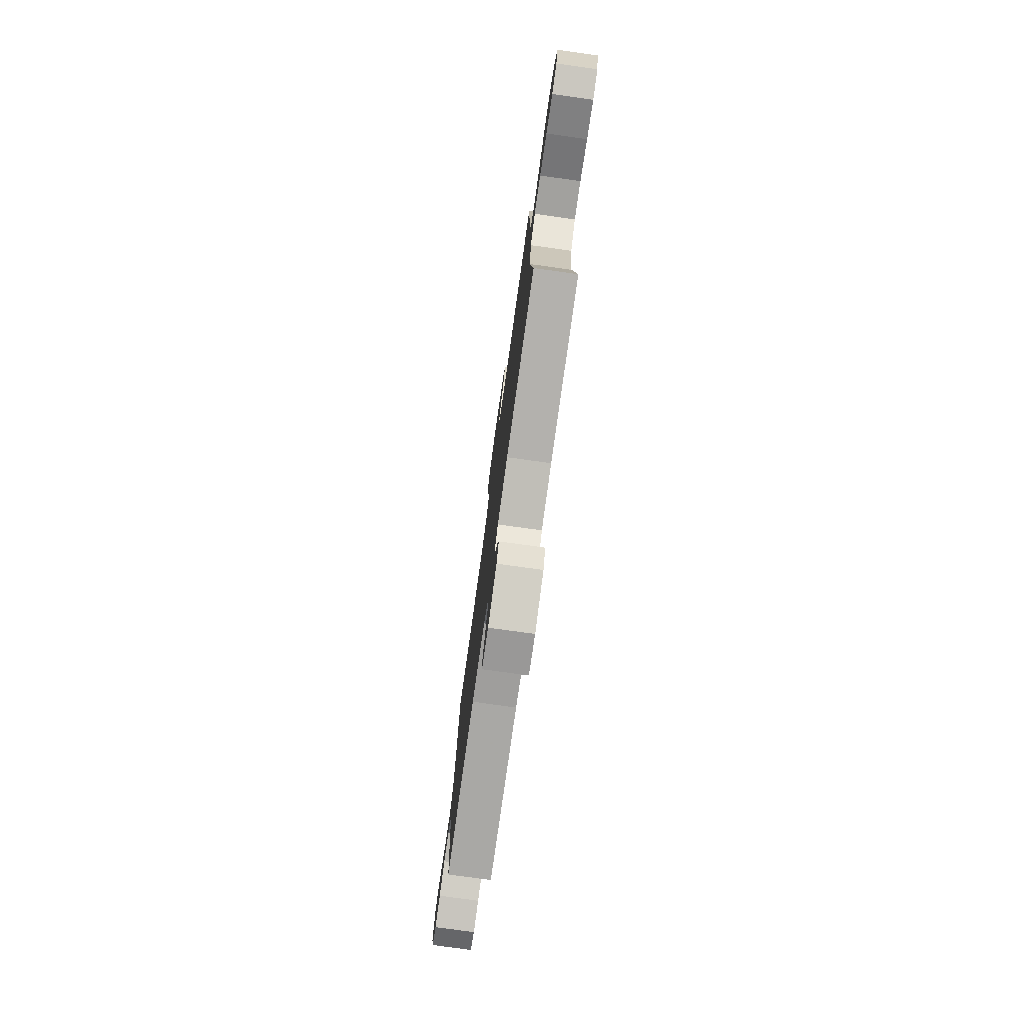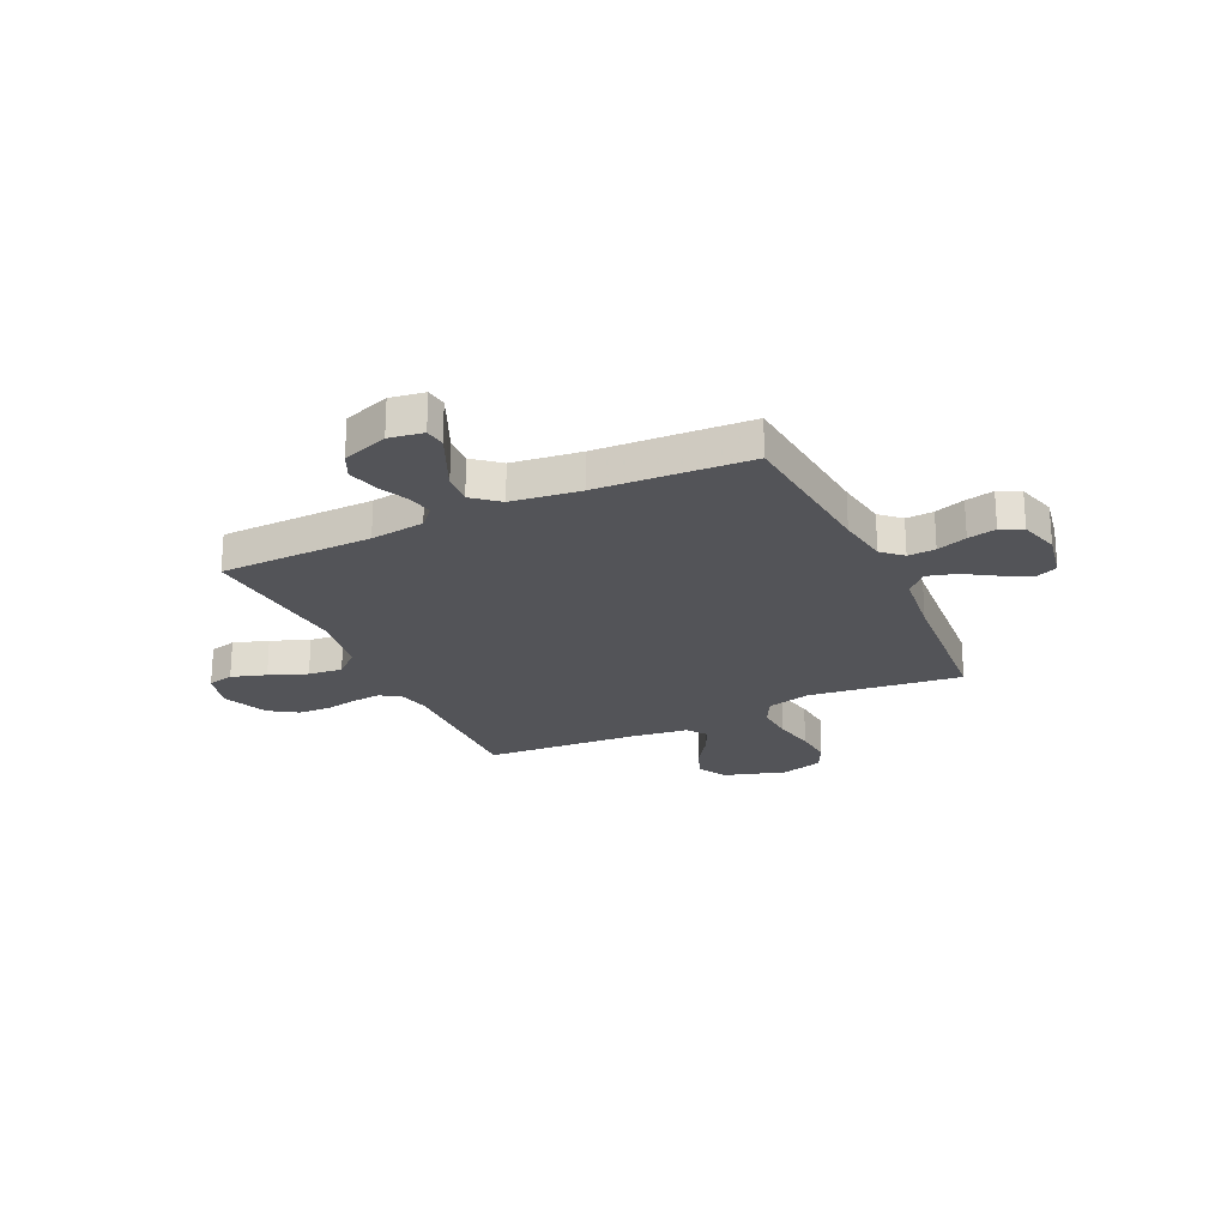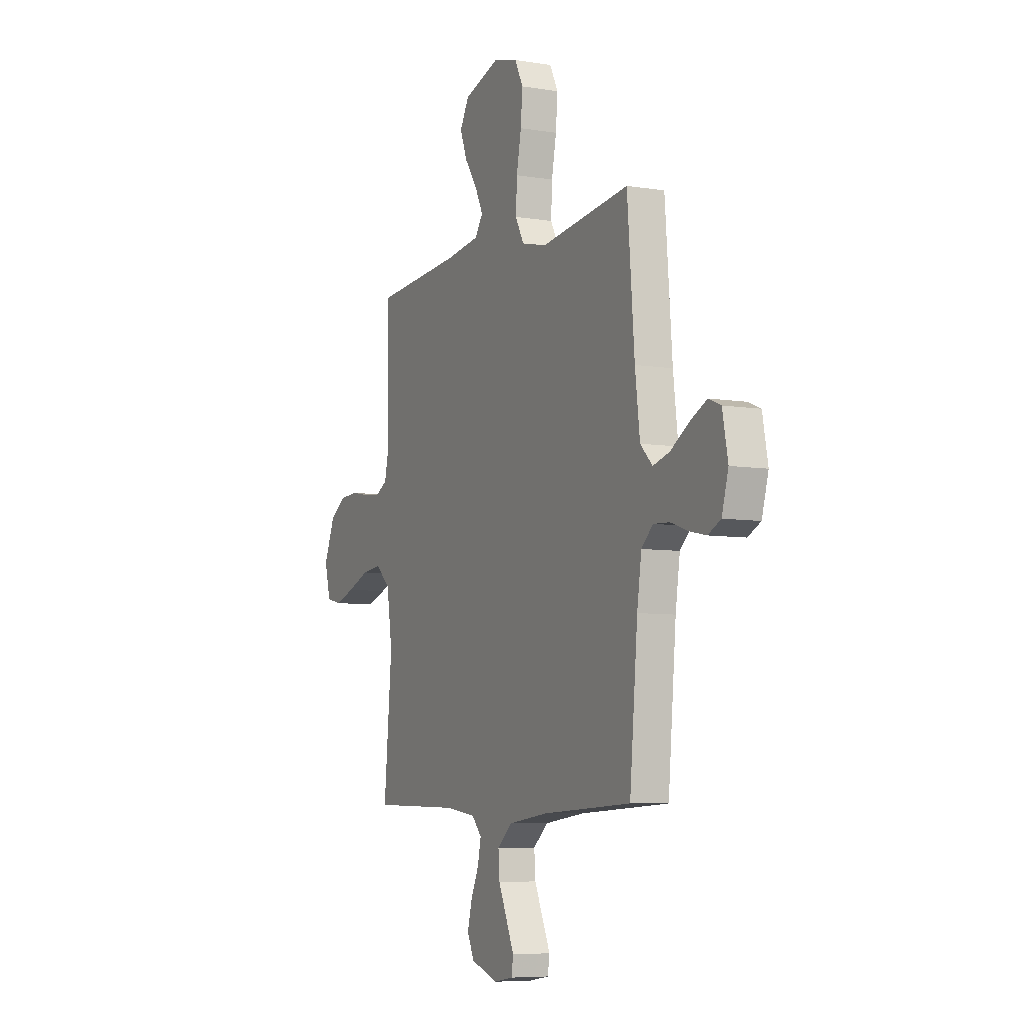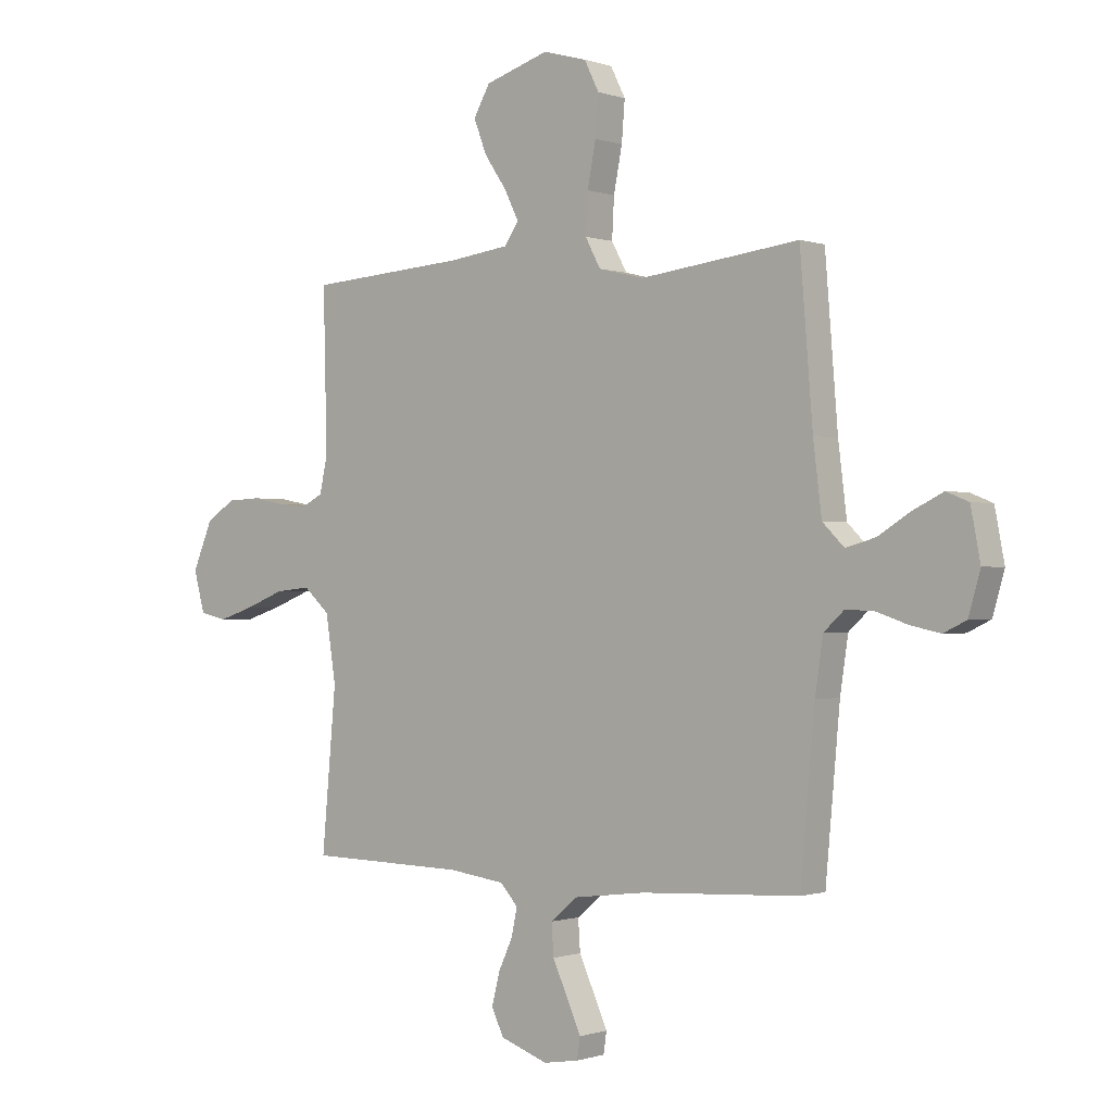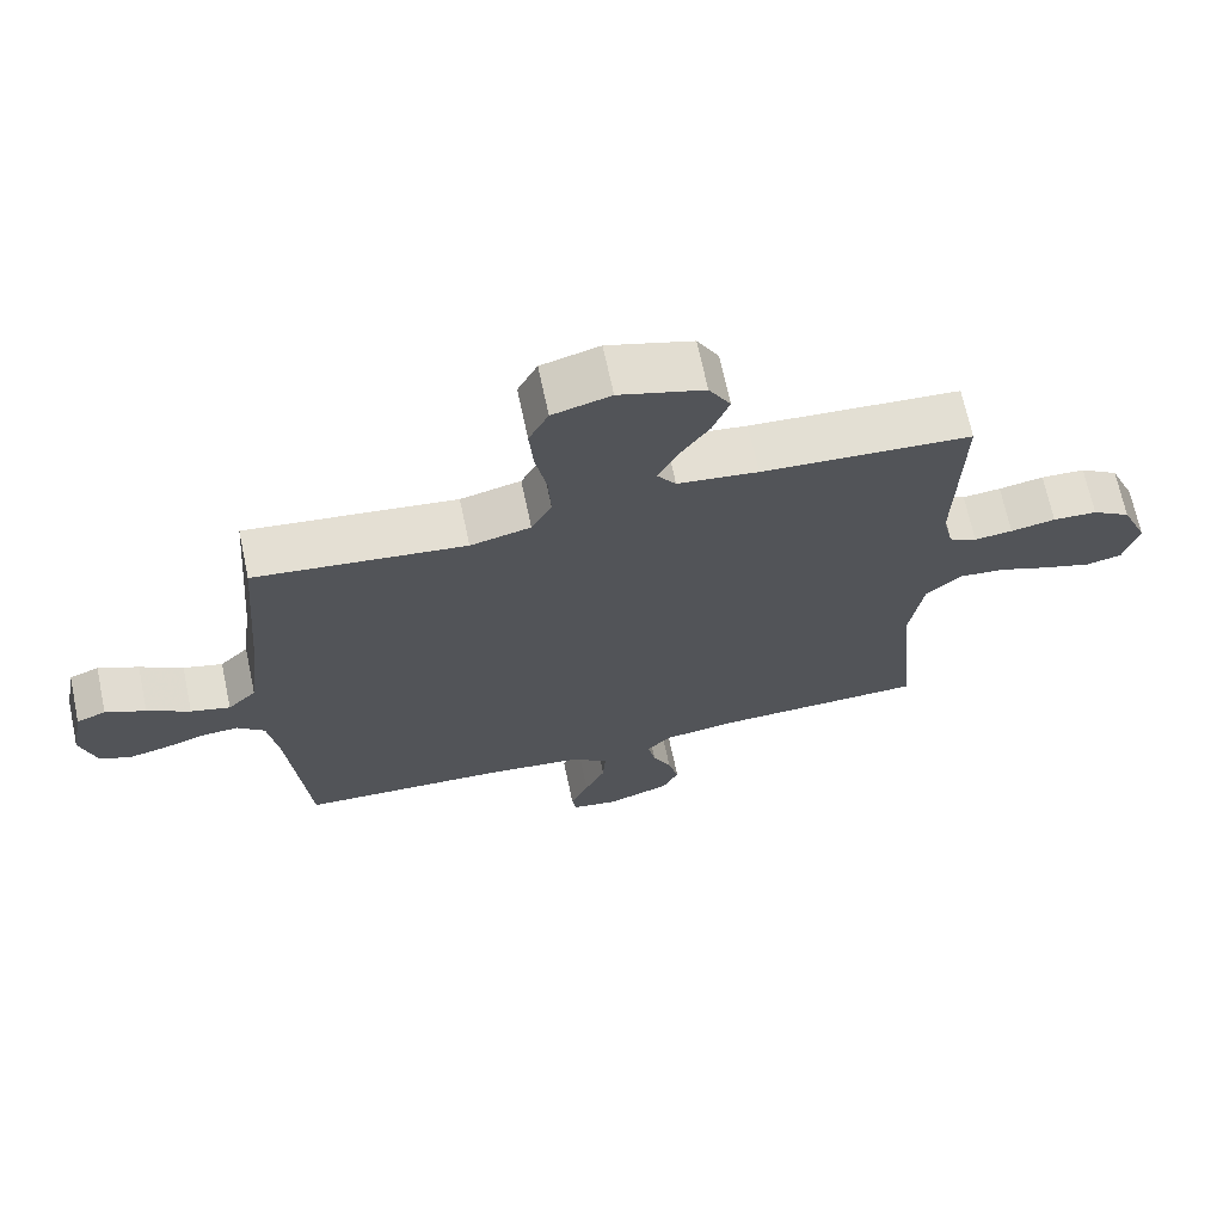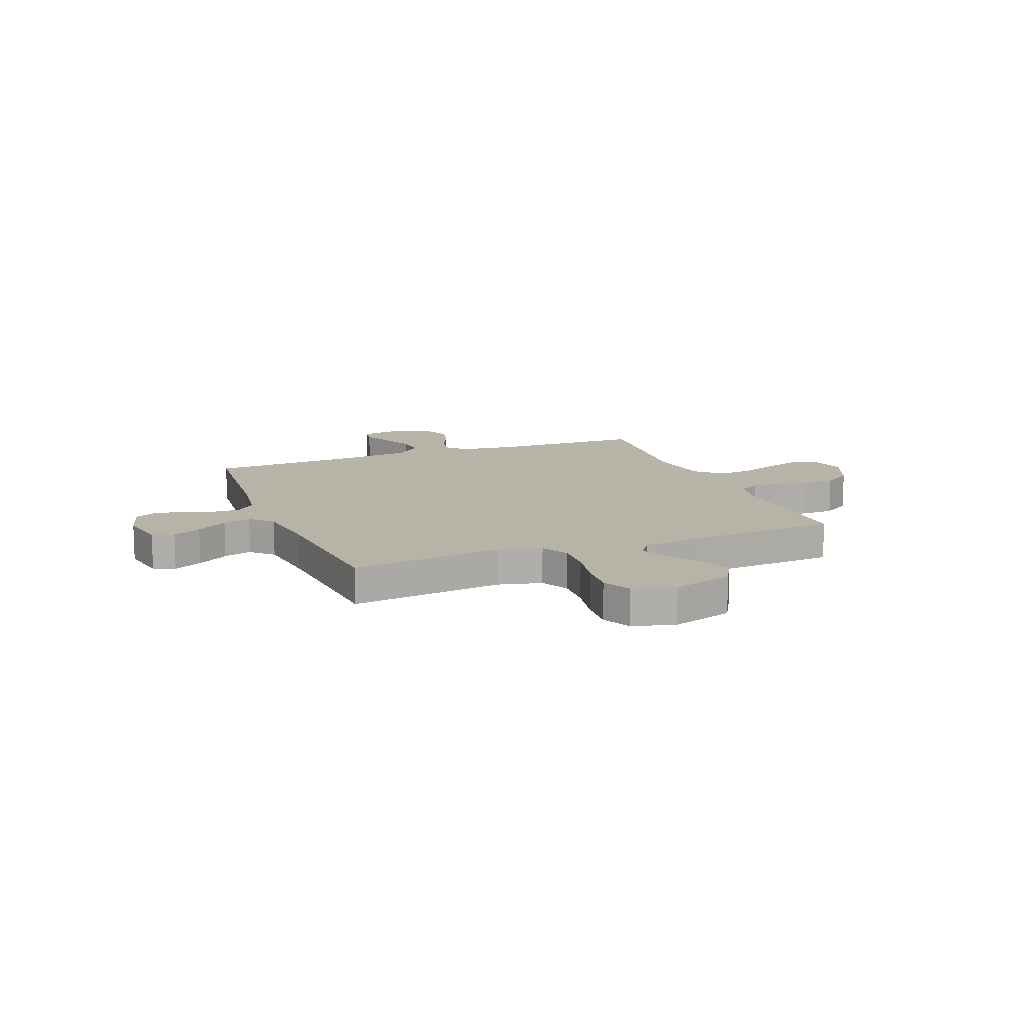
<metadata>
{"format":"obj","ext":"obj","renderer":"f3d","projection":"perspective","resolution":1024,"background":"white","views":[{"elev":-78.1,"azim":82.1,"up":"+Z"},{"elev":-23.5,"azim":-154.8,"up":"+Y"},{"elev":-6.8,"azim":-115.7,"up":"+Z"},{"elev":-0.6,"azim":-141.2,"up":"+Z"},{"elev":68.7,"azim":-12.0,"up":"+Z"},{"elev":12.7,"azim":-21.4,"up":"+Y"}]}
</metadata>
<code>
v -0.5 0.07 -0.5
v -0.527 0.07 -0.2
v -0.542 0.07 -0.099
v -0.581 0.07 -0.063
v -0.635 0.07 -0.066
v -0.694 0.07 -0.086
v -0.75 0.07 -0.098
v -0.793 0.07 -0.077
v -0.815 0.07 0
v -0.797 0.07 0.094
v -0.755 0.07 0.111
v -0.698 0.07 0.083
v -0.637 0.07 0.045
v -0.581 0.07 0.029
v -0.54 0.07 0.07
v -0.524 0.07 0.2
v -0.5 0.07 0.5
v -0.2 0.07 0.463
v -0.114 0.07 0.484
v -0.085 0.07 0.538
v -0.089 0.07 0.613
v -0.105 0.07 0.695
v -0.111 0.07 0.77
v -0.083 0.07 0.826
v 0 0.07 0.849
v 0.121 0.07 0.811
v 0.152 0.07 0.756
v 0.128 0.07 0.693
v 0.085 0.07 0.63
v 0.058 0.07 0.575
v 0.085 0.07 0.536
v 0.2 0.07 0.521
v 0.5 0.07 0.5
v 0.493 0.07 0.2
v 0.508 0.07 0.133
v 0.548 0.07 0.112
v 0.603 0.07 0.117
v 0.667 0.07 0.129
v 0.73 0.07 0.126
v 0.785 0.07 0.09
v 0.823 0.07 0
v 0.802 0.07 -0.077
v 0.751 0.07 -0.089
v 0.683 0.07 -0.067
v 0.609 0.07 -0.038
v 0.542 0.07 -0.031
v 0.492 0.07 -0.076
v 0.473 0.07 -0.2
v 0.5 0.07 -0.5
v 0.2 0.07 -0.506
v 0.094 0.07 -0.52
v 0.06 0.07 -0.557
v 0.071 0.07 -0.609
v 0.098 0.07 -0.668
v 0.113 0.07 -0.727
v 0.09 0.07 -0.776
v 0 0.07 -0.808
v -0.067 0.07 -0.797
v -0.073 0.07 -0.757
v -0.047 0.07 -0.699
v -0.018 0.07 -0.635
v -0.014 0.07 -0.576
v -0.065 0.07 -0.533
v -0.2 0.07 -0.516
v -0.5 0 -0.5
v -0.527 0 -0.2
v -0.542 0 -0.099
v -0.581 0 -0.063
v -0.635 0 -0.066
v -0.694 0 -0.086
v -0.75 0 -0.098
v -0.793 0 -0.077
v -0.815 0 0
v -0.797 0 0.094
v -0.755 0 0.111
v -0.698 0 0.083
v -0.637 0 0.045
v -0.581 0 0.029
v -0.54 0 0.07
v -0.524 0 0.2
v -0.5 0 0.5
v -0.2 0 0.463
v -0.114 0 0.484
v -0.085 0 0.538
v -0.089 0 0.613
v -0.105 0 0.695
v -0.111 0 0.77
v -0.083 0 0.826
v 0 0 0.849
v 0.121 0 0.811
v 0.152 0 0.756
v 0.128 0 0.693
v 0.085 0 0.63
v 0.058 0 0.575
v 0.085 0 0.536
v 0.2 0 0.521
v 0.5 0 0.5
v 0.493 0 0.2
v 0.508 0 0.133
v 0.548 0 0.112
v 0.603 0 0.117
v 0.667 0 0.129
v 0.73 0 0.126
v 0.785 0 0.09
v 0.823 0 0
v 0.802 0 -0.077
v 0.751 0 -0.089
v 0.683 0 -0.067
v 0.609 0 -0.038
v 0.542 0 -0.031
v 0.492 0 -0.076
v 0.473 0 -0.2
v 0.5 0 -0.5
v 0.2 0 -0.506
v 0.094 0 -0.52
v 0.06 0 -0.557
v 0.071 0 -0.609
v 0.098 0 -0.668
v 0.113 0 -0.727
v 0.09 0 -0.776
v 0 0 -0.808
v -0.067 0 -0.797
v -0.073 0 -0.757
v -0.047 0 -0.699
v -0.018 0 -0.635
v -0.014 0 -0.576
v -0.065 0 -0.533
v -0.2 0 -0.516
f 58 59 60 61
f 56 57 58 61
f 56 61 62
f 53 54 55 56
f 52 53 56 62
f 51 52 62 63
f 48 49 50
f 47 48 50 51
f 42 43 44 45
f 40 41 42 45
f 40 45 46
f 37 38 39 40
f 36 37 40 46
f 35 36 46 47
f 32 33 34
f 31 32 34 35
f 26 27 28 29
f 26 29 30
f 25 26 30
f 24 25 30
f 21 22 23 24
f 20 21 24 30
f 19 20 30 31
f 16 17 18
f 15 16 18 19
f 14 15 19 31
f 10 11 12 13
f 8 9 10 13
f 8 13 14
f 5 6 7 8
f 5 8 14
f 4 5 14 31
f 64 1 2
f 64 2 3
f 63 64 3
f 35 47 51 63
f 31 35 63
f 3 4 31 63
f 125 124 123 122
f 125 122 121 120
f 126 125 120
f 120 119 118 117
f 126 120 117 116
f 127 126 116 115
f 114 113 112
f 115 114 112 111
f 109 108 107 106
f 109 106 105 104
f 110 109 104
f 104 103 102 101
f 110 104 101 100
f 111 110 100 99
f 98 97 96
f 99 98 96 95
f 93 92 91 90
f 94 93 90
f 94 90 89
f 94 89 88
f 88 87 86 85
f 94 88 85 84
f 95 94 84 83
f 82 81 80
f 83 82 80 79
f 95 83 79 78
f 77 76 75 74
f 77 74 73 72
f 78 77 72
f 72 71 70 69
f 78 72 69
f 95 78 69 68
f 66 65 128
f 67 66 128
f 67 128 127
f 127 115 111 99
f 127 99 95
f 127 95 68 67
f 1 65 66 2
f 2 66 67 3
f 3 67 68 4
f 4 68 69 5
f 5 69 70 6
f 6 70 71 7
f 7 71 72 8
f 8 72 73 9
f 9 73 74 10
f 10 74 75 11
f 11 75 76 12
f 12 76 77 13
f 13 77 78 14
f 14 78 79 15
f 15 79 80 16
f 16 80 81 17
f 17 81 82 18
f 18 82 83 19
f 19 83 84 20
f 20 84 85 21
f 21 85 86 22
f 22 86 87 23
f 23 87 88 24
f 24 88 89 25
f 25 89 90 26
f 26 90 91 27
f 27 91 92 28
f 28 92 93 29
f 29 93 94 30
f 30 94 95 31
f 31 95 96 32
f 32 96 97 33
f 33 97 98 34
f 34 98 99 35
f 35 99 100 36
f 36 100 101 37
f 37 101 102 38
f 38 102 103 39
f 39 103 104 40
f 40 104 105 41
f 41 105 106 42
f 42 106 107 43
f 43 107 108 44
f 44 108 109 45
f 45 109 110 46
f 46 110 111 47
f 47 111 112 48
f 48 112 113 49
f 49 113 114 50
f 50 114 115 51
f 51 115 116 52
f 52 116 117 53
f 53 117 118 54
f 54 118 119 55
f 55 119 120 56
f 56 120 121 57
f 57 121 122 58
f 58 122 123 59
f 59 123 124 60
f 60 124 125 61
f 61 125 126 62
f 62 126 127 63
f 63 127 128 64
f 64 128 65 1

</code>
